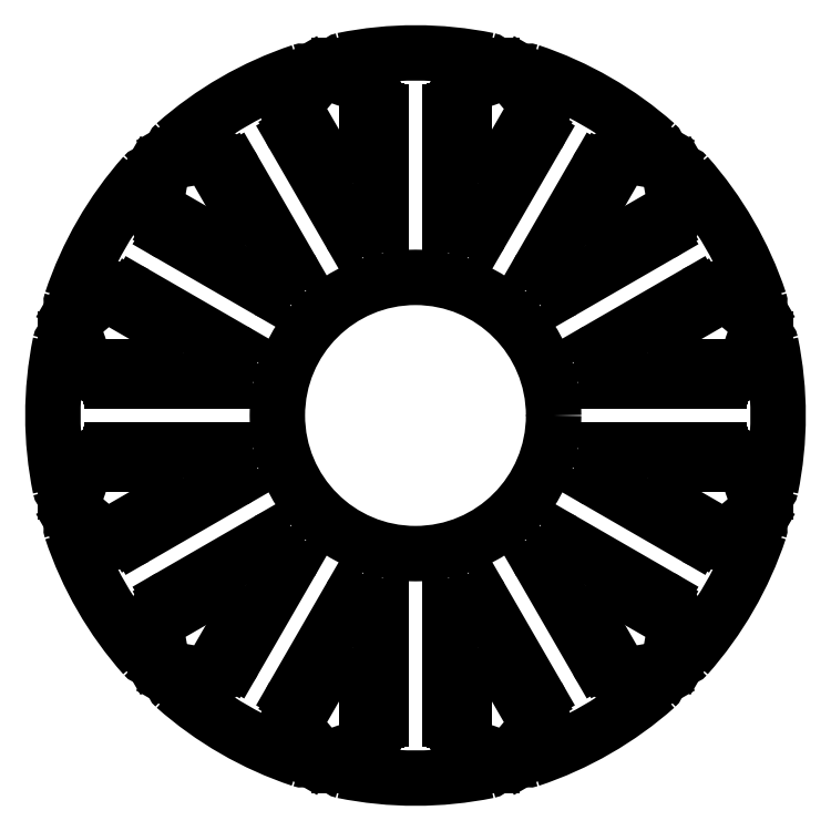
<metadata>
{"format":"dxf","ext":"dxf","renderer":"ezdxf+matplotlib","layout":"modelspace","background":"white","min_lineweight":24,"dpi":150}
</metadata>
<code>
0
SECTION
2
ENTITIES
0
ARC
8
0
10
17.55
20
4
40
2
50
270
51
3.601
0
ARC
8
0
10
19.85
20
4.144
40
0.3
50
90
51
183.6
0
ARC
8
0
10
17.55
20
-4
40
2
50
356.4
51
90
0
ARC
8
0
10
19.85
20
-4.144
40
0.3
50
176.4
51
270
0
LINE
8
0
10
19.85
20
4.444
11
20.28
21
4.444
0
ARC
8
0
10
20.28
20
4.144
40
0.3
50
11.55
51
90
0
LINE
8
0
10
19.85
20
-4.444
11
20.28
21
-4.444
0
ARC
8
0
10
20.28
20
-4.144
40
0.3
50
270
51
348.5
0
ARC
8
0
10
0
20
0
40
21
50
348.5
51
11.55
0
ARC
8
0
10
13.2
20
12.24
40
2
50
300
51
33.6
0
ARC
8
0
10
15.11
20
13.51
40
0.3
50
120
51
213.6
0
ARC
8
0
10
17.2
20
5.311
40
2
50
26.4
51
120
0
ARC
8
0
10
19.26
20
6.334
40
0.3
50
206.4
51
300
0
LINE
8
0
10
14.96
20
13.77
11
15.34
21
13.99
0
ARC
8
0
10
15.49
20
13.73
40
0.3
50
41.55
51
120
0
LINE
8
0
10
19.41
20
6.074
11
19.79
21
6.291
0
ARC
8
0
10
19.64
20
6.551
40
0.3
50
300
51
18.45
0
ARC
8
0
10
0
20
0
40
21
50
18.45
51
41.55
0
ARC
8
0
10
5.311
20
17.2
40
2
50
330
51
63.6
0
ARC
8
0
10
6.334
20
19.26
40
0.3
50
150
51
243.6
0
ARC
8
0
10
12.24
20
13.2
40
2
50
56.4
51
150
0
ARC
8
0
10
13.51
20
15.11
40
0.3
50
236.4
51
330
0
LINE
8
0
10
6.074
20
19.41
11
6.291
21
19.79
0
ARC
8
0
10
6.551
20
19.64
40
0.3
50
71.55
51
150
0
LINE
8
0
10
13.77
20
14.96
11
13.99
21
15.34
0
ARC
8
0
10
13.73
20
15.49
40
0.3
50
330
51
48.45
0
ARC
8
0
10
0
20
0
40
21
50
48.45
51
71.55
0
ARC
8
0
10
-4
20
17.55
40
2
50
0
51
93.6
0
ARC
8
0
10
-4.144
20
19.85
40
0.3
50
180
51
273.6
0
ARC
8
0
10
4
20
17.55
40
2
50
86.4
51
180
0
ARC
8
0
10
4.144
20
19.85
40
0.3
50
266.4
51
0
0
LINE
8
0
10
-4.444
20
19.85
11
-4.444
21
20.28
0
ARC
8
0
10
-4.144
20
20.28
40
0.3
50
101.5
51
180
0
LINE
8
0
10
4.444
20
19.85
11
4.444
21
20.28
0
ARC
8
0
10
4.144
20
20.28
40
0.3
50
0
51
78.45
0
ARC
8
0
10
0
20
0
40
21
50
78.45
51
101.5
0
ARC
8
0
10
-12.24
20
13.2
40
2
50
30
51
123.6
0
ARC
8
0
10
-13.51
20
15.11
40
0.3
50
210
51
303.6
0
ARC
8
0
10
-5.311
20
17.2
40
2
50
116.4
51
210
0
ARC
8
0
10
-6.334
20
19.26
40
0.3
50
296.4
51
30
0
LINE
8
0
10
-13.77
20
14.96
11
-13.99
21
15.34
0
ARC
8
0
10
-13.73
20
15.49
40
0.3
50
131.5
51
210
0
LINE
8
0
10
-6.074
20
19.41
11
-6.291
21
19.79
0
ARC
8
0
10
-6.551
20
19.64
40
0.3
50
30
51
108.5
0
ARC
8
0
10
0
20
0
40
21
50
108.5
51
131.5
0
ARC
8
0
10
-17.2
20
5.311
40
2
50
60
51
153.6
0
ARC
8
0
10
-19.26
20
6.334
40
0.3
50
240
51
333.6
0
ARC
8
0
10
-13.2
20
12.24
40
2
50
146.4
51
240
0
ARC
8
0
10
-15.11
20
13.51
40
0.3
50
326.4
51
60
0
LINE
8
0
10
-19.41
20
6.074
11
-19.79
21
6.291
0
ARC
8
0
10
-19.64
20
6.551
40
0.3
50
161.5
51
240
0
LINE
8
0
10
-14.96
20
13.77
11
-15.34
21
13.99
0
ARC
8
0
10
-15.49
20
13.73
40
0.3
50
60
51
138.5
0
ARC
8
0
10
0
20
0
40
21
50
138.5
51
161.5
0
ARC
8
0
10
-17.55
20
-4
40
2
50
90
51
183.6
0
ARC
8
0
10
-19.85
20
-4.144
40
0.3
50
270
51
3.601
0
ARC
8
0
10
-17.55
20
4
40
2
50
176.4
51
270
0
ARC
8
0
10
-19.85
20
4.144
40
0.3
50
356.4
51
90
0
LINE
8
0
10
-19.85
20
-4.444
11
-20.28
21
-4.444
0
ARC
8
0
10
-20.28
20
-4.144
40
0.3
50
191.5
51
270
0
LINE
8
0
10
-19.85
20
4.444
11
-20.28
21
4.444
0
ARC
8
0
10
-20.28
20
4.144
40
0.3
50
90
51
168.5
0
ARC
8
0
10
0
20
0
40
21
50
168.5
51
191.5
0
ARC
8
0
10
-13.2
20
-12.24
40
2
50
120
51
213.6
0
ARC
8
0
10
-15.11
20
-13.51
40
0.3
50
300
51
33.6
0
ARC
8
0
10
-17.2
20
-5.311
40
2
50
206.4
51
300
0
ARC
8
0
10
-19.26
20
-6.334
40
0.3
50
26.4
51
120
0
LINE
8
0
10
-14.96
20
-13.77
11
-15.34
21
-13.99
0
ARC
8
0
10
-15.49
20
-13.73
40
0.3
50
221.5
51
300
0
LINE
8
0
10
-19.41
20
-6.074
11
-19.79
21
-6.291
0
ARC
8
0
10
-19.64
20
-6.551
40
0.3
50
120
51
198.5
0
ARC
8
0
10
0
20
0
40
21
50
198.5
51
221.5
0
ARC
8
0
10
-5.311
20
-17.2
40
2
50
150
51
243.6
0
ARC
8
0
10
-6.334
20
-19.26
40
0.3
50
330
51
63.6
0
ARC
8
0
10
-12.24
20
-13.2
40
2
50
236.4
51
330
0
ARC
8
0
10
-13.51
20
-15.11
40
0.3
50
56.4
51
150
0
LINE
8
0
10
-6.074
20
-19.41
11
-6.291
21
-19.79
0
ARC
8
0
10
-6.551
20
-19.64
40
0.3
50
251.5
51
330
0
LINE
8
0
10
-13.77
20
-14.96
11
-13.99
21
-15.34
0
ARC
8
0
10
-13.73
20
-15.49
40
0.3
50
150
51
228.5
0
ARC
8
0
10
0
20
0
40
21
50
228.5
51
251.5
0
ARC
8
0
10
4
20
-17.55
40
2
50
180
51
273.6
0
ARC
8
0
10
4.144
20
-19.85
40
0.3
50
0
51
93.6
0
ARC
8
0
10
-4
20
-17.55
40
2
50
266.4
51
0
0
ARC
8
0
10
-4.144
20
-19.85
40
0.3
50
86.4
51
180
0
LINE
8
0
10
4.444
20
-19.85
11
4.444
21
-20.28
0
ARC
8
0
10
4.144
20
-20.28
40
0.3
50
281.5
51
0
0
LINE
8
0
10
-4.444
20
-19.85
11
-4.444
21
-20.28
0
ARC
8
0
10
-4.144
20
-20.28
40
0.3
50
180
51
258.5
0
ARC
8
0
10
0
20
0
40
21
50
258.5
51
281.5
0
ARC
8
0
10
12.24
20
-13.2
40
2
50
210
51
303.6
0
ARC
8
0
10
13.51
20
-15.11
40
0.3
50
30
51
123.6
0
ARC
8
0
10
5.311
20
-17.2
40
2
50
296.4
51
30
0
ARC
8
0
10
6.334
20
-19.26
40
0.3
50
116.4
51
210
0
LINE
8
0
10
13.77
20
-14.96
11
13.99
21
-15.34
0
ARC
8
0
10
13.73
20
-15.49
40
0.3
50
311.5
51
30
0
LINE
8
0
10
6.074
20
-19.41
11
6.291
21
-19.79
0
ARC
8
0
10
6.551
20
-19.64
40
0.3
50
210
51
288.5
0
ARC
8
0
10
0
20
0
40
21
50
288.5
51
311.5
0
ARC
8
0
10
17.2
20
-5.311
40
2
50
240
51
333.6
0
ARC
8
0
10
19.26
20
-6.334
40
0.3
50
60
51
153.6
0
ARC
8
0
10
13.2
20
-12.24
40
2
50
326.4
51
60
0
ARC
8
0
10
15.11
20
-13.51
40
0.3
50
146.4
51
240
0
LINE
8
0
10
19.41
20
-6.074
11
19.79
21
-6.291
0
ARC
8
0
10
19.64
20
-6.551
40
0.3
50
341.5
51
60
0
LINE
8
0
10
14.96
20
-13.77
11
15.34
21
-13.99
0
ARC
8
0
10
15.49
20
-13.73
40
0.3
50
240
51
318.5
0
ARC
8
0
10
0
20
0
40
21
50
318.5
51
341.5
0
LINE
8
0
10
-8.581
20
7.264
11
-14.2
21
10.51
0
ARC
8
0
10
-8.431
20
7.524
40
0.3
50
240
51
318.3
0
LINE
8
0
10
-7.264
20
8.581
11
-10.51
21
14.2
0
ARC
8
0
10
-7.524
20
8.431
40
0.3
50
311.7
51
30
0
LINE
8
0
10
-10.58
20
3.8
11
-16.2
21
7.043
0
ARC
8
0
10
-10.73
20
3.54
40
0.3
50
341.7
51
60
0
LINE
8
0
10
-11.06
20
2
11
-17.55
21
2
0
ARC
8
0
10
-11.06
20
2.3
40
0.3
50
270
51
348.3
0
LINE
8
0
10
-11.06
20
-2
11
-17.55
21
-2
0
ARC
8
0
10
-11.06
20
-2.3
40
0.3
50
11.74
51
90
0
LINE
8
0
10
-10.58
20
-3.8
11
-16.2
21
-7.043
0
ARC
8
0
10
-10.73
20
-3.54
40
0.3
50
300
51
18.26
0
LINE
8
0
10
-8.581
20
-7.264
11
-14.2
21
-10.51
0
ARC
8
0
10
-8.431
20
-7.524
40
0.3
50
41.74
51
120
0
LINE
8
0
10
-7.264
20
-8.581
11
-10.51
21
-14.2
0
ARC
8
0
10
-7.524
20
-8.431
40
0.3
50
330
51
48.26
0
LINE
8
0
10
-3.8
20
-10.58
11
-7.043
21
-16.2
0
ARC
8
0
10
-3.54
20
-10.73
40
0.3
50
71.74
51
150
0
LINE
8
0
10
-2
20
-11.06
11
-2
21
-17.55
0
ARC
8
0
10
-2.3
20
-11.06
40
0.3
50
0
51
78.26
0
LINE
8
0
10
2
20
-11.06
11
2
21
-17.55
0
ARC
8
0
10
2.3
20
-11.06
40
0.3
50
101.7
51
180
0
LINE
8
0
10
3.8
20
-10.58
11
7.043
21
-16.2
0
ARC
8
0
10
3.54
20
-10.73
40
0.3
50
30
51
108.3
0
LINE
8
0
10
7.264
20
-8.581
11
10.51
21
-14.2
0
ARC
8
0
10
7.524
20
-8.431
40
0.3
50
131.7
51
210
0
LINE
8
0
10
8.581
20
-7.264
11
14.2
21
-10.51
0
ARC
8
0
10
8.431
20
-7.524
40
0.3
50
60
51
138.3
0
LINE
8
0
10
10.58
20
-3.8
11
16.2
21
-7.043
0
ARC
8
0
10
10.73
20
-3.54
40
0.3
50
161.7
51
240
0
LINE
8
0
10
11.06
20
-2
11
17.55
21
-2
0
ARC
8
0
10
11.06
20
-2.3
40
0.3
50
90
51
168.3
0
LINE
8
0
10
11.06
20
2
11
17.55
21
2
0
ARC
8
0
10
11.06
20
2.3
40
0.3
50
191.7
51
270
0
LINE
8
0
10
10.58
20
3.8
11
16.2
21
7.043
0
ARC
8
0
10
10.73
20
3.54
40
0.3
50
120
51
198.3
0
LINE
8
0
10
8.581
20
7.264
11
14.2
21
10.51
0
ARC
8
0
10
8.431
20
7.524
40
0.3
50
221.7
51
300
0
LINE
8
0
10
7.264
20
8.581
11
10.51
21
14.2
0
ARC
8
0
10
7.524
20
8.431
40
0.3
50
150
51
228.3
0
LINE
8
0
10
3.8
20
10.58
11
7.043
21
16.2
0
ARC
8
0
10
3.54
20
10.73
40
0.3
50
251.7
51
330
0
LINE
8
0
10
2
20
11.06
11
2
21
17.55
0
ARC
8
0
10
2.3
20
11.06
40
0.3
50
180
51
258.3
0
LINE
8
0
10
-2
20
11.06
11
-2
21
17.55
0
ARC
8
0
10
-2.3
20
11.06
40
0.3
50
281.7
51
0
0
LINE
8
0
10
-3.8
20
10.58
11
-7.043
21
16.2
0
ARC
8
0
10
-3.54
20
10.73
40
0.3
50
210
51
288.3
0
ARC
8
0
10
0
20
0
40
11
50
161.7
51
168.3
0
ARC
8
0
10
0
20
0
40
11
50
191.7
51
198.3
0
ARC
8
0
10
0
20
0
40
11
50
221.7
51
228.3
0
ARC
8
0
10
0
20
0
40
11
50
251.7
51
258.3
0
ARC
8
0
10
0
20
0
40
11
50
281.7
51
288.3
0
ARC
8
0
10
0
20
0
40
11
50
131.7
51
138.3
0
ARC
8
0
10
0
20
0
40
11
50
101.7
51
108.3
0
ARC
8
0
10
0
20
0
40
11
50
71.74
51
78.26
0
ARC
8
0
10
0
20
0
40
11
50
311.7
51
318.3
0
ARC
8
0
10
0
20
0
40
11
50
341.7
51
348.3
0
ARC
8
0
10
0
20
0
40
11
50
11.74
51
18.26
0
ARC
8
0
10
0
20
0
40
11
50
41.74
51
48.26
0
CIRCLE
8
0
10
0
20
0
40
8
0
LWPOLYLINE
8
0
90
    4
70
    1
43
0
10
13.45
20
2.843
10
17.67
20
2.843
10
17.67
20
2.227
10
13.45
20
2.227
0
LWPOLYLINE
8
0
90
    4
70
    1
43
0
10
13.45
20
-2.843
10
17.67
20
-2.843
10
17.67
20
-2.227
10
13.45
20
-2.227
0
LWPOLYLINE
8
0
90
    4
70
    1
43
0
10
10.22
20
9.185
10
13.88
20
11.3
10
14.19
20
10.76
10
10.53
20
8.651
0
LWPOLYLINE
8
0
90
    4
70
    1
43
0
10
13.07
20
4.26
10
16.73
20
6.373
10
16.42
20
6.908
10
12.76
20
4.794
0
LWPOLYLINE
8
0
90
    4
70
    1
43
0
10
4.26
20
13.07
10
6.373
20
16.73
10
6.908
20
16.42
10
4.794
20
12.76
0
LWPOLYLINE
8
0
90
    4
70
    1
43
0
10
9.185
20
10.22
10
11.3
20
13.88
10
10.76
20
14.19
10
8.651
20
10.53
0
LWPOLYLINE
8
0
90
    4
70
    1
43
0
10
-2.843
20
13.45
10
-2.843
20
17.67
10
-2.227
20
17.67
10
-2.227
20
13.45
0
LWPOLYLINE
8
0
90
    4
70
    1
43
0
10
2.843
20
13.45
10
2.843
20
17.67
10
2.227
20
17.67
10
2.227
20
13.45
0
LWPOLYLINE
8
0
90
    4
70
    1
43
0
10
-9.185
20
10.22
10
-11.3
20
13.88
10
-10.76
20
14.19
10
-8.651
20
10.53
0
LWPOLYLINE
8
0
90
    4
70
    1
43
0
10
-4.26
20
13.07
10
-6.373
20
16.73
10
-6.908
20
16.42
10
-4.794
20
12.76
0
LWPOLYLINE
8
0
90
    4
70
    1
43
0
10
-13.07
20
4.26
10
-16.73
20
6.373
10
-16.42
20
6.908
10
-12.76
20
4.794
0
LWPOLYLINE
8
0
90
    4
70
    1
43
0
10
-10.22
20
9.185
10
-13.88
20
11.3
10
-14.19
20
10.76
10
-10.53
20
8.651
0
LWPOLYLINE
8
0
90
    4
70
    1
43
0
10
-13.45
20
-2.843
10
-17.67
20
-2.843
10
-17.67
20
-2.227
10
-13.45
20
-2.227
0
LWPOLYLINE
8
0
90
    4
70
    1
43
0
10
-13.45
20
2.843
10
-17.67
20
2.843
10
-17.67
20
2.227
10
-13.45
20
2.227
0
LWPOLYLINE
8
0
90
    4
70
    1
43
0
10
-10.22
20
-9.185
10
-13.88
20
-11.3
10
-14.19
20
-10.76
10
-10.53
20
-8.651
0
LWPOLYLINE
8
0
90
    4
70
    1
43
0
10
-13.07
20
-4.26
10
-16.73
20
-6.373
10
-16.42
20
-6.908
10
-12.76
20
-4.794
0
LWPOLYLINE
8
0
90
    4
70
    1
43
0
10
-4.26
20
-13.07
10
-6.373
20
-16.73
10
-6.908
20
-16.42
10
-4.794
20
-12.76
0
LWPOLYLINE
8
0
90
    4
70
    1
43
0
10
-9.185
20
-10.22
10
-11.3
20
-13.88
10
-10.76
20
-14.19
10
-8.651
20
-10.53
0
LWPOLYLINE
8
0
90
    4
70
    1
43
0
10
2.843
20
-13.45
10
2.843
20
-17.67
10
2.227
20
-17.67
10
2.227
20
-13.45
0
LWPOLYLINE
8
0
90
    4
70
    1
43
0
10
-2.843
20
-13.45
10
-2.843
20
-17.67
10
-2.227
20
-17.67
10
-2.227
20
-13.45
0
LWPOLYLINE
8
0
90
    4
70
    1
43
0
10
9.185
20
-10.22
10
11.3
20
-13.88
10
10.76
20
-14.19
10
8.651
20
-10.53
0
LWPOLYLINE
8
0
90
    4
70
    1
43
0
10
4.26
20
-13.07
10
6.373
20
-16.73
10
6.908
20
-16.42
10
4.794
20
-12.76
0
LWPOLYLINE
8
0
90
    4
70
    1
43
0
10
13.07
20
-4.26
10
16.73
20
-6.373
10
16.42
20
-6.908
10
12.76
20
-4.794
0
LWPOLYLINE
8
0
90
    4
70
    1
43
0
10
10.22
20
-9.185
10
13.88
20
-11.3
10
14.19
20
-10.76
10
10.53
20
-8.651
0
ENDSEC
0
EOF

</code>
